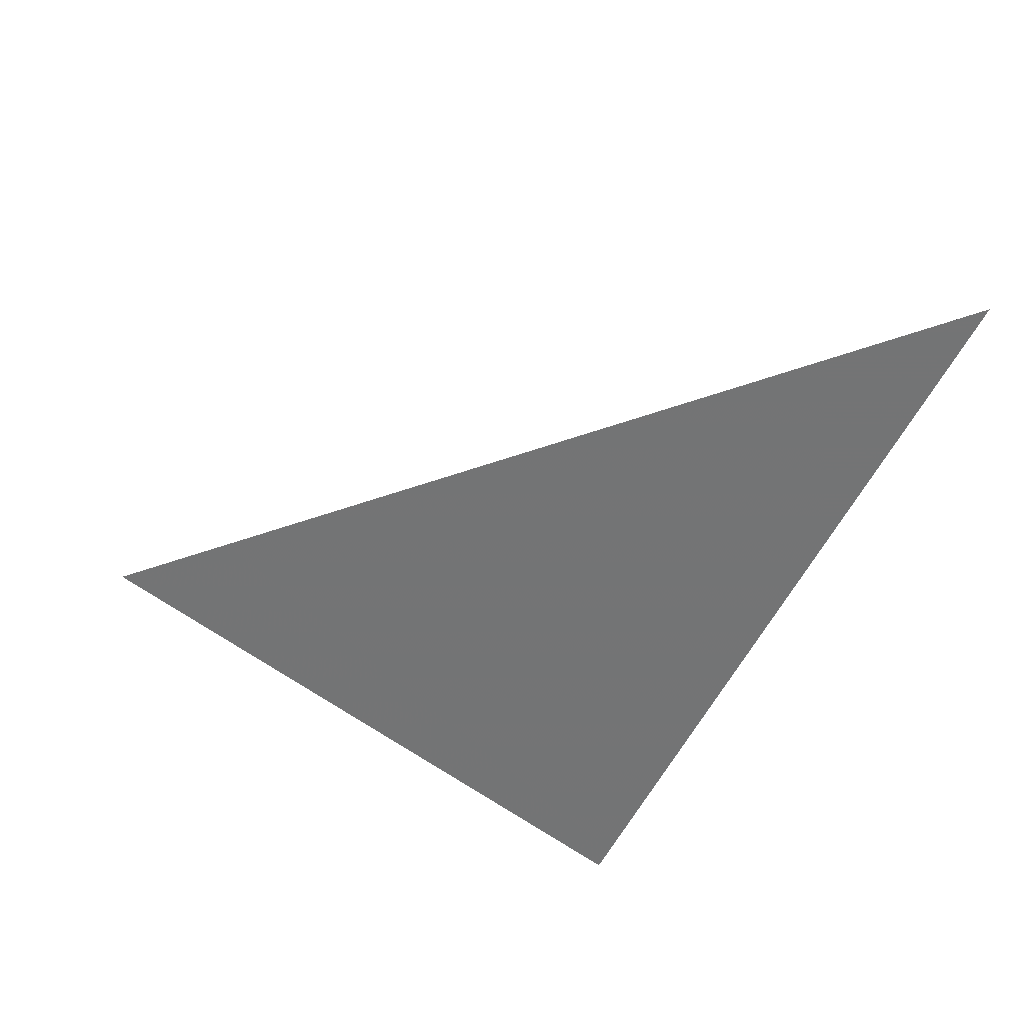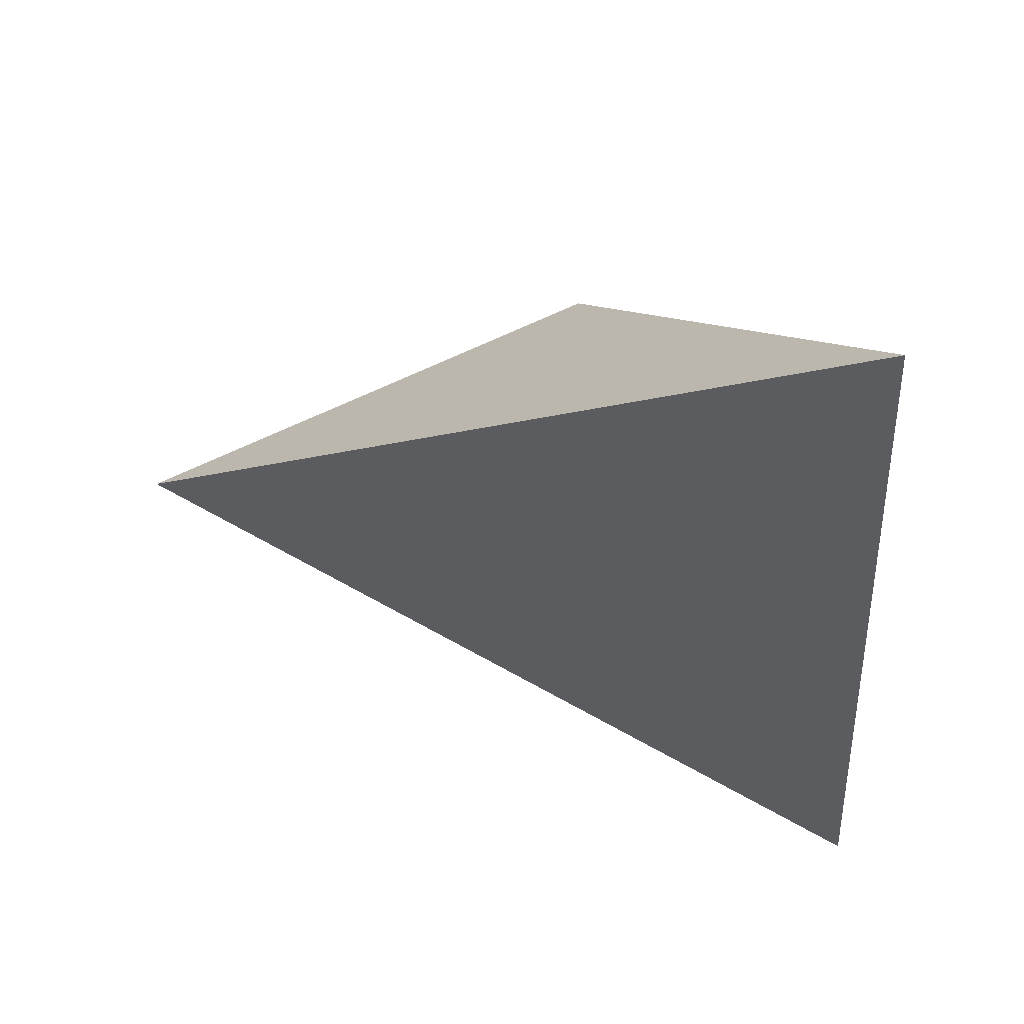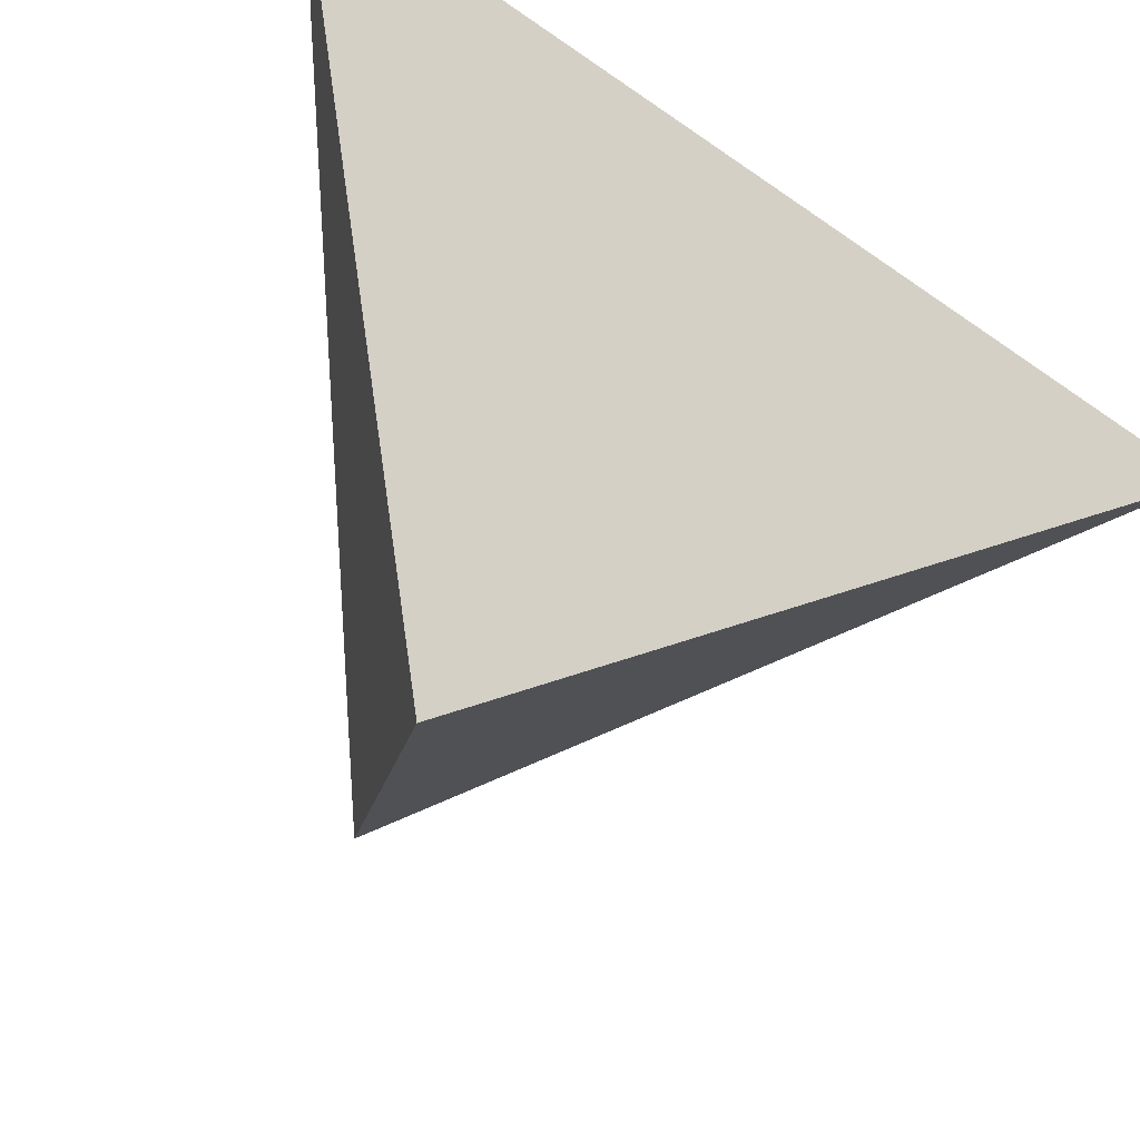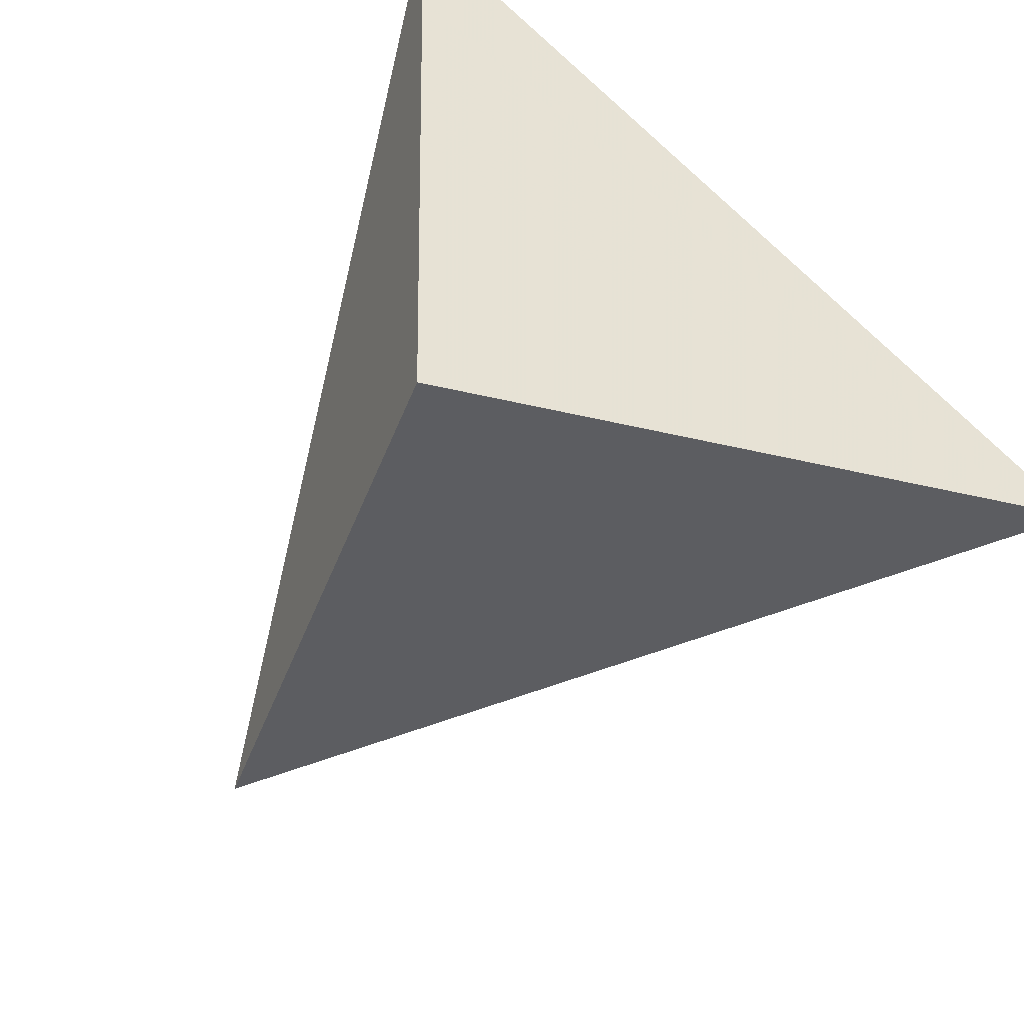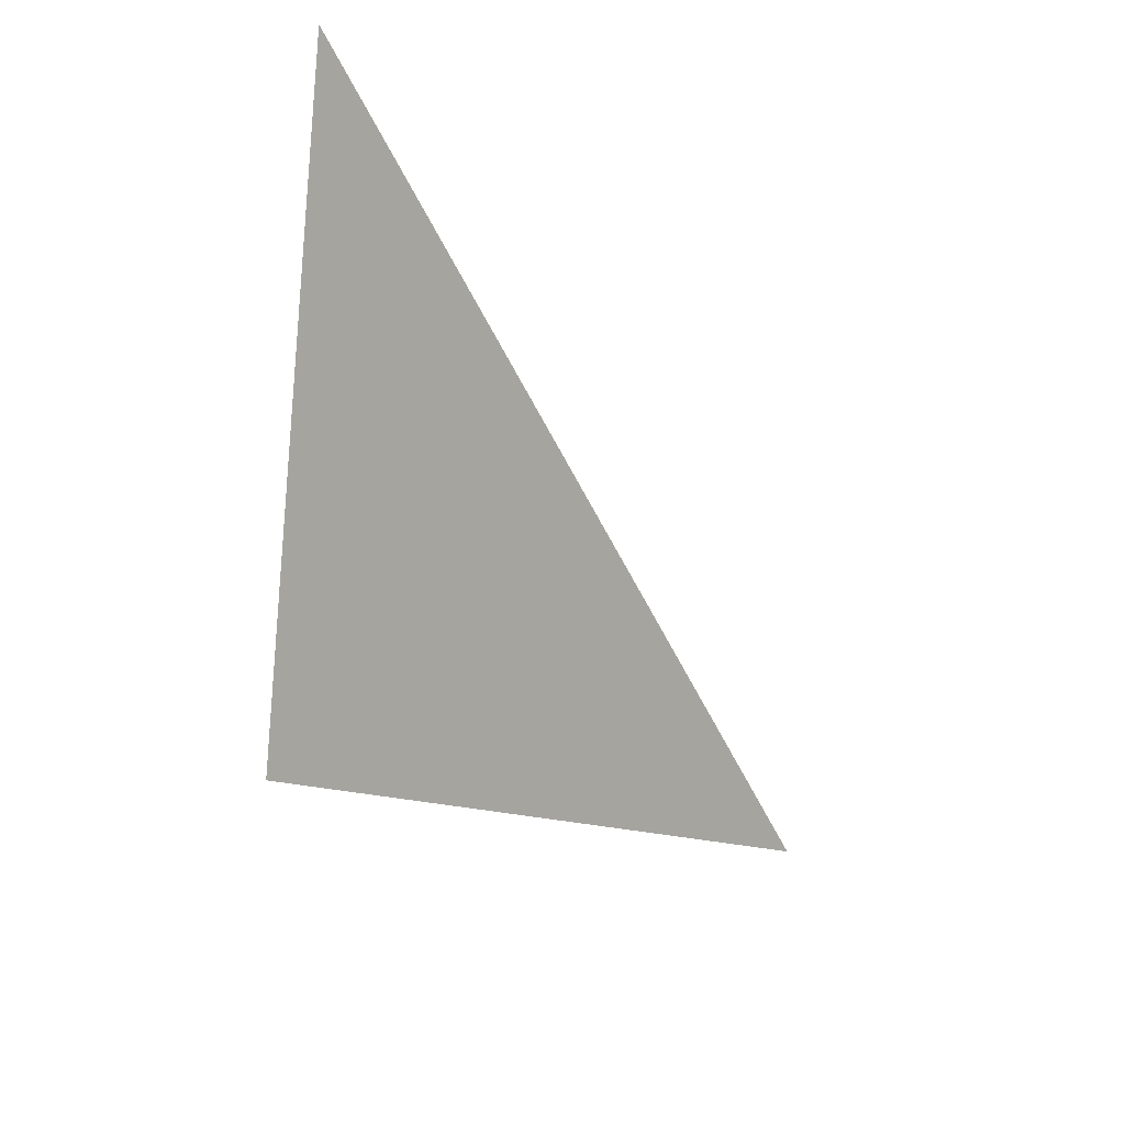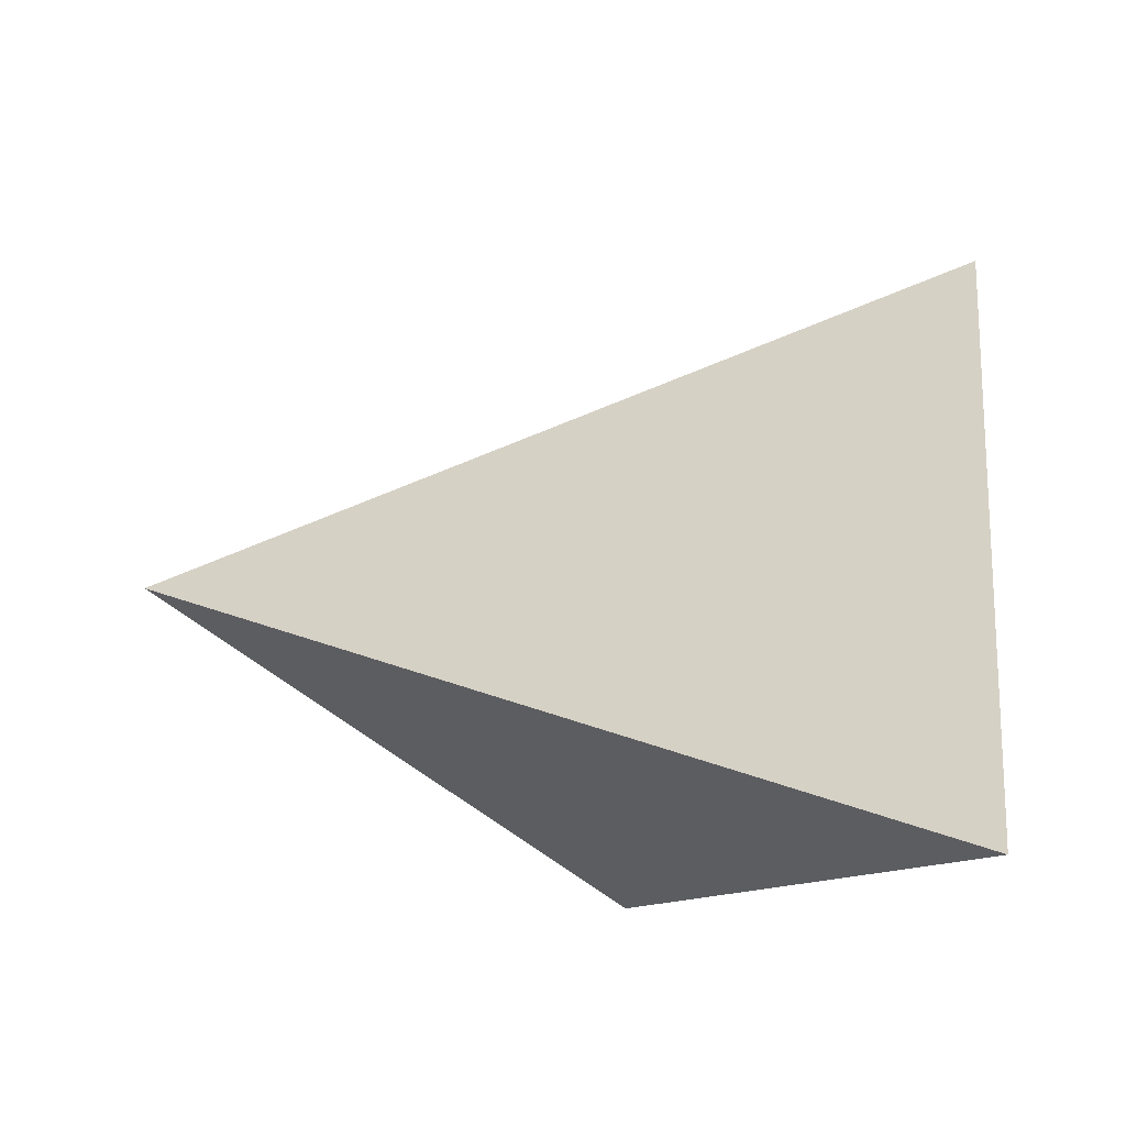
<metadata>
{"format":"obj","ext":"obj","renderer":"f3d","projection":"perspective","resolution":1024,"background":"white","views":[{"elev":17.0,"azim":0.5,"up":"+Z"},{"elev":73.8,"azim":-1.5,"up":"+Y"},{"elev":-42.4,"azim":63.9,"up":"+Z"},{"elev":-78.4,"azim":50.9,"up":"+Z"},{"elev":41.8,"azim":-128.8,"up":"+Y"},{"elev":53.4,"azim":8.2,"up":"+Z"}]}
</metadata>
<code>
v -0.4665 3.106 0.2309
v -0.08063 2.998 0.02698
v 0.1367 3.499 0.2675
v 0.1649 2.785 0.5243
f 2 1 3
f 3 1 4
f 4 1 2
f 4 2 3

</code>
